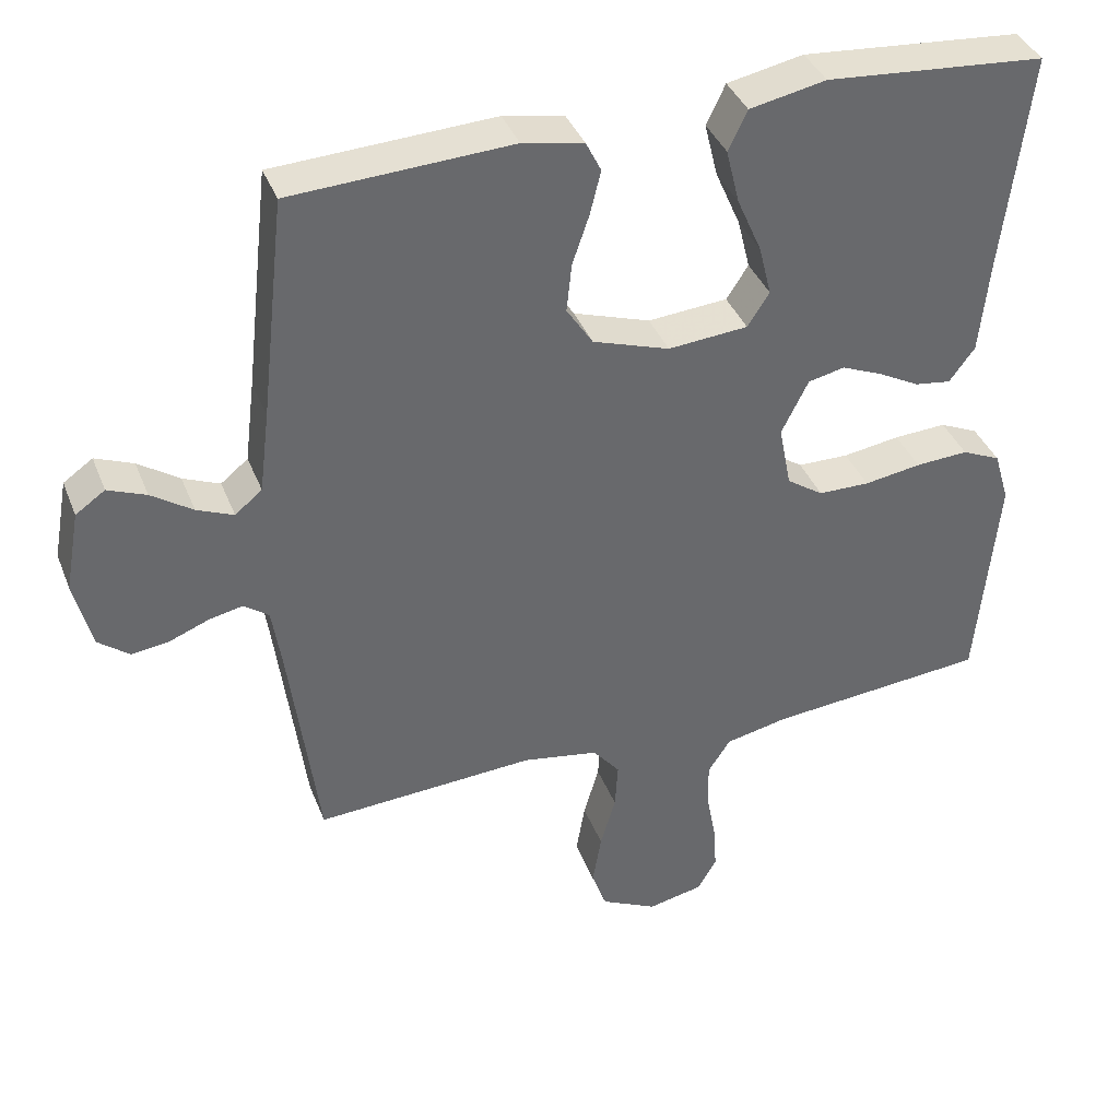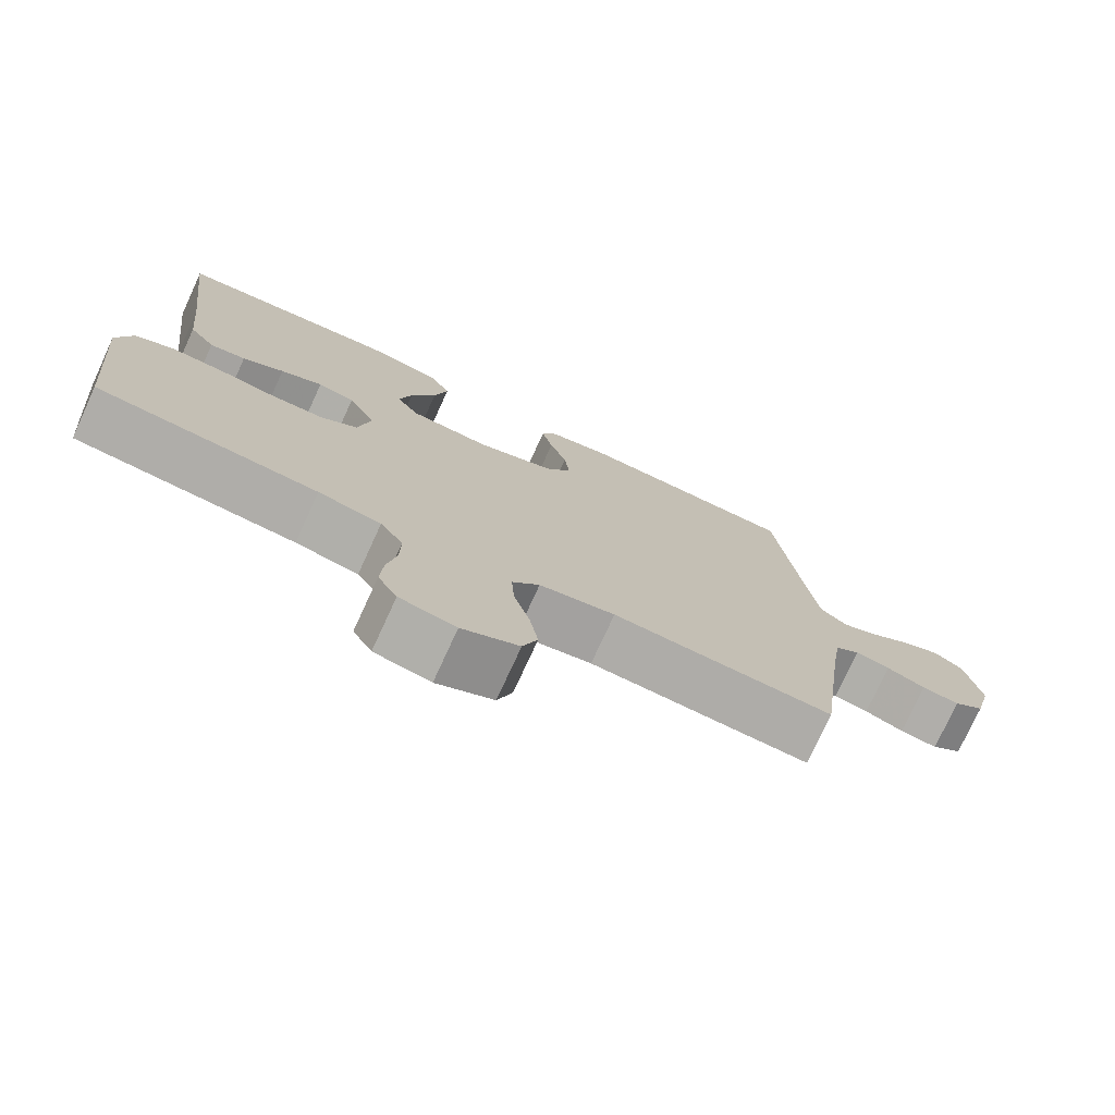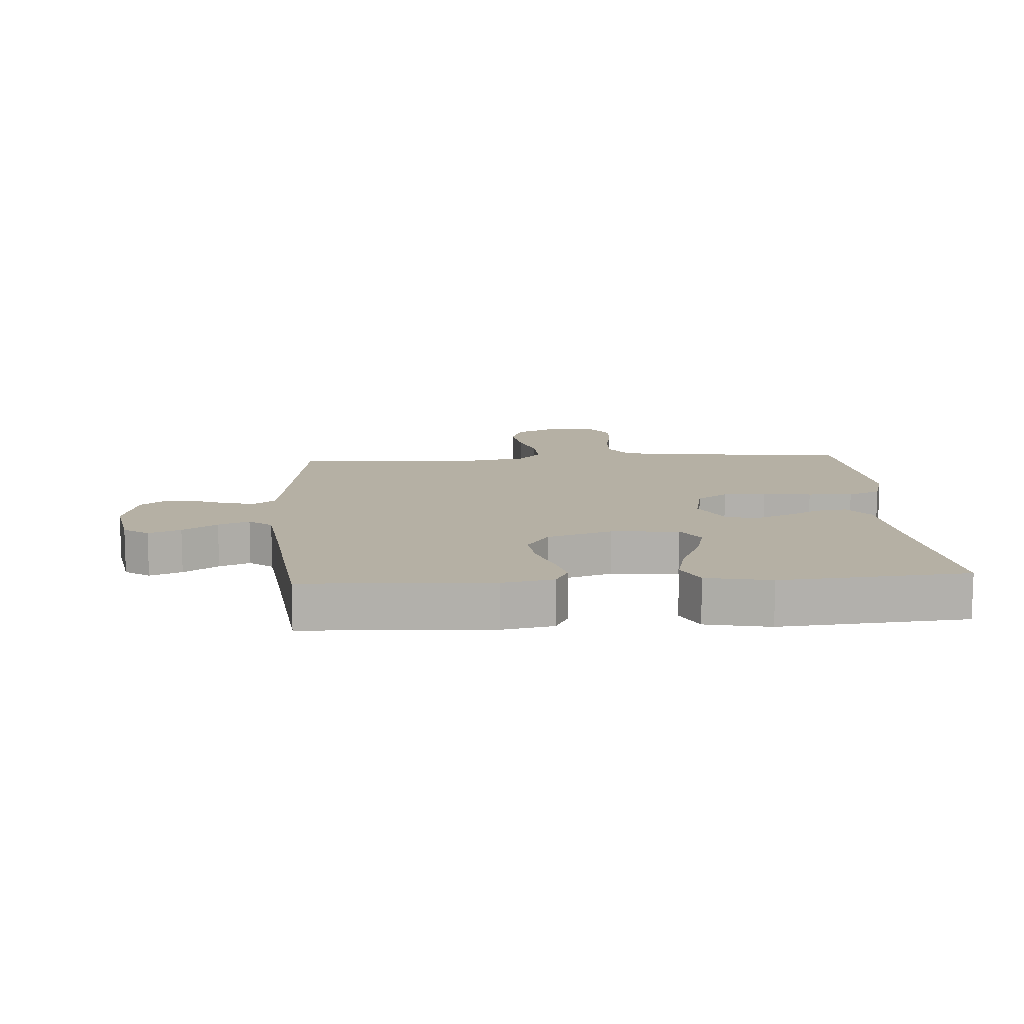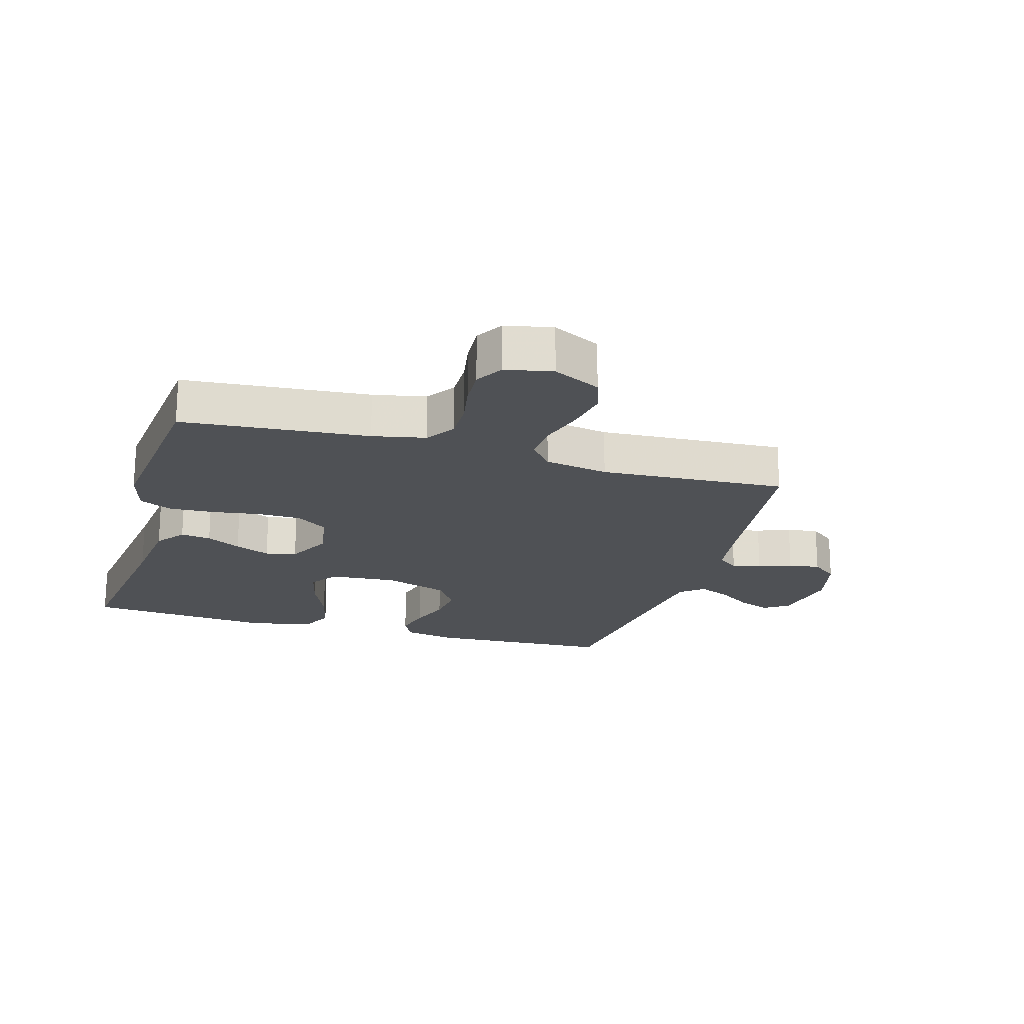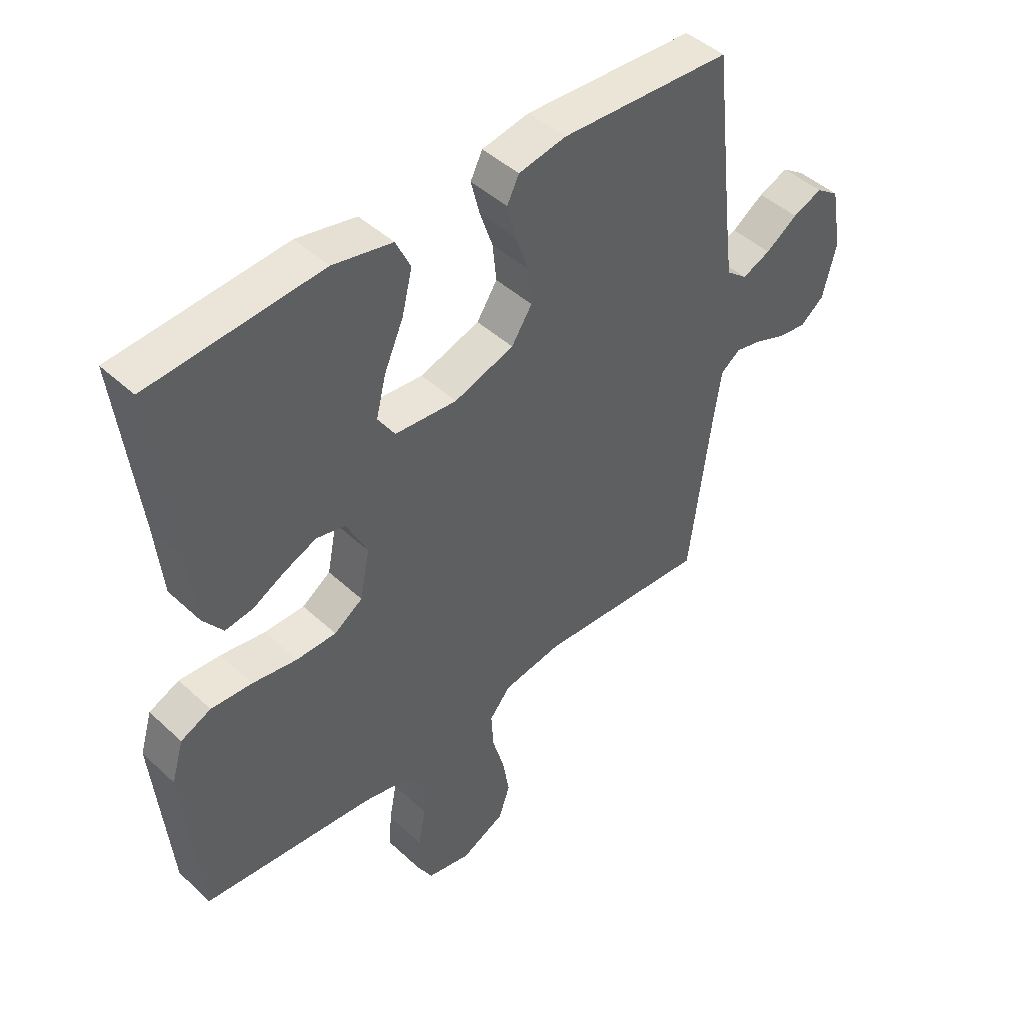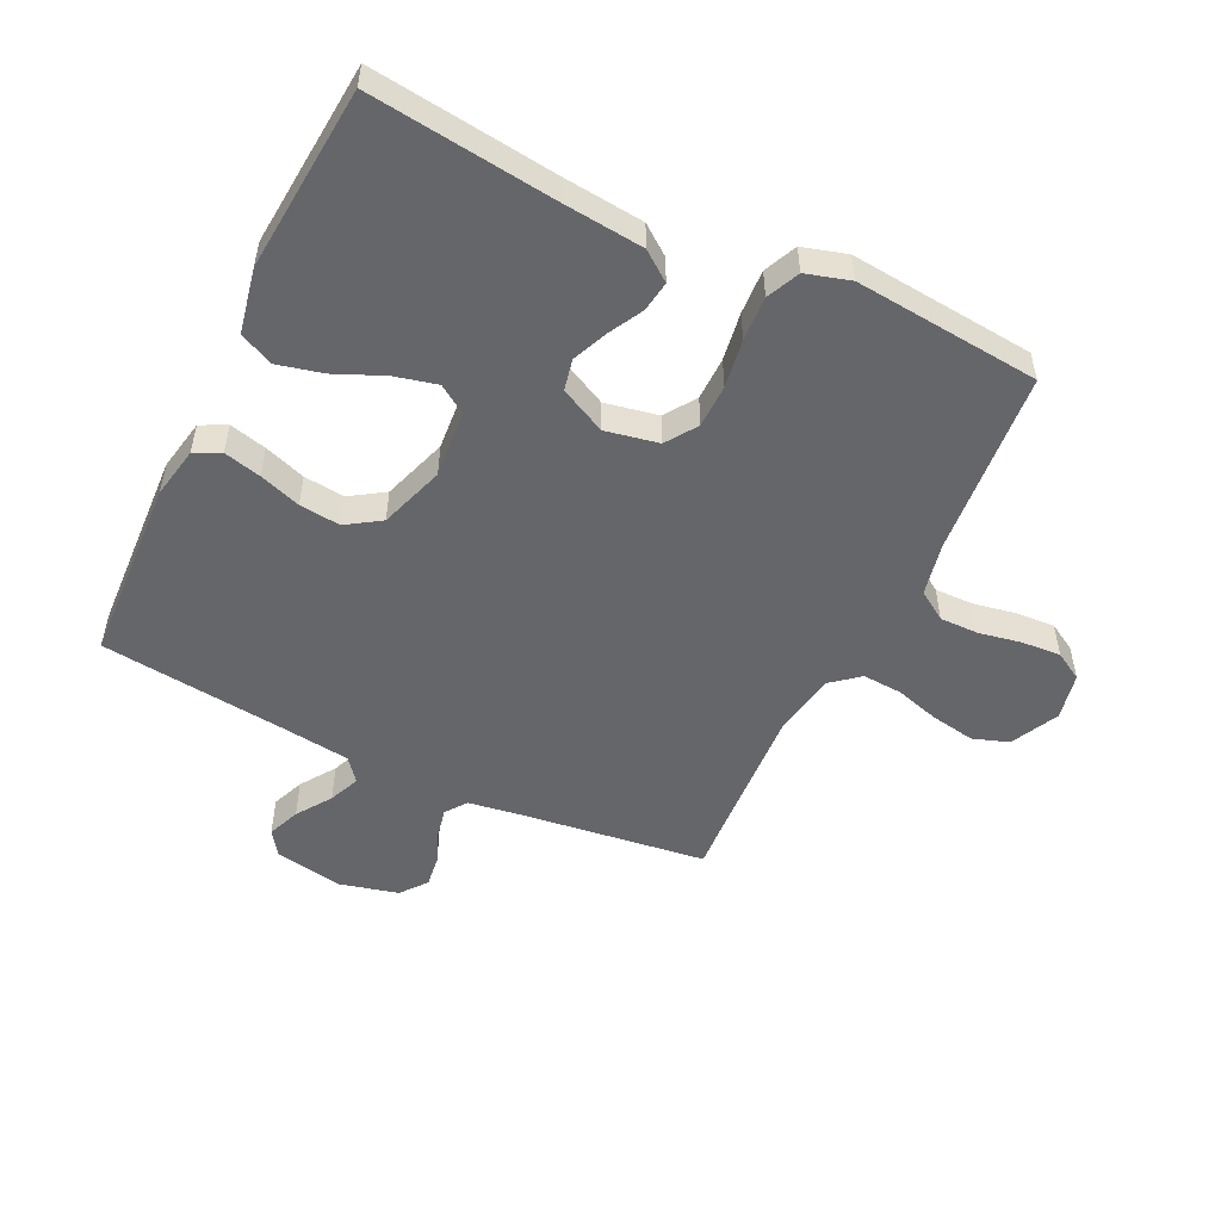
<metadata>
{"format":"obj","ext":"obj","renderer":"f3d","projection":"perspective","resolution":1024,"background":"white","views":[{"elev":38.4,"azim":-20.1,"up":"+Z"},{"elev":-76.1,"azim":155.3,"up":"+Z"},{"elev":11.6,"azim":-3.8,"up":"+Y"},{"elev":-19.8,"azim":163.5,"up":"+Y"},{"elev":45.3,"azim":136.8,"up":"+Z"},{"elev":-51.9,"azim":64.2,"up":"+Y"}]}
</metadata>
<code>
v -0.5 0.07 -0.5
v -0.539 0.07 -0.2
v -0.552 0.07 -0.115
v -0.586 0.07 -0.09
v -0.633 0.07 -0.1
v -0.686 0.07 -0.121
v -0.737 0.07 -0.128
v -0.779 0.07 -0.095
v -0.803 0.07 0
v -0.783 0.07 0.11
v -0.743 0.07 0.138
v -0.691 0.07 0.117
v -0.635 0.07 0.079
v -0.585 0.07 0.058
v -0.548 0.07 0.088
v -0.534 0.07 0.2
v -0.5 0.07 0.5
v -0.2 0.07 0.515
v -0.117 0.07 0.499
v -0.096 0.07 0.457
v -0.111 0.07 0.397
v -0.134 0.07 0.33
v -0.141 0.07 0.264
v -0.105 0.07 0.209
v 0 0.07 0.174
v 0.109 0.07 0.183
v 0.139 0.07 0.229
v 0.122 0.07 0.298
v 0.088 0.07 0.376
v 0.07 0.07 0.45
v 0.096 0.07 0.504
v 0.2 0.07 0.525
v 0.5 0.07 0.5
v 0.464 0.07 0.2
v 0.451 0.07 0.071
v 0.416 0.07 0.024
v 0.367 0.07 0.031
v 0.311 0.07 0.061
v 0.254 0.07 0.085
v 0.204 0.07 0.074
v 0.167 0.07 0
v 0.184 0.07 -0.086
v 0.234 0.07 -0.12
v 0.304 0.07 -0.121
v 0.382 0.07 -0.109
v 0.454 0.07 -0.105
v 0.507 0.07 -0.129
v 0.528 0.07 -0.2
v 0.5 0.07 -0.5
v 0.2 0.07 -0.527
v 0.115 0.07 -0.545
v 0.084 0.07 -0.592
v 0.085 0.07 -0.655
v 0.098 0.07 -0.724
v 0.102 0.07 -0.787
v 0.076 0.07 -0.832
v 0 0.07 -0.848
v -0.077 0.07 -0.81
v -0.097 0.07 -0.752
v -0.085 0.07 -0.681
v -0.064 0.07 -0.609
v -0.06 0.07 -0.545
v -0.097 0.07 -0.5
v -0.2 0.07 -0.482
v -0.5 0 -0.5
v -0.539 0 -0.2
v -0.552 0 -0.115
v -0.586 0 -0.09
v -0.633 0 -0.1
v -0.686 0 -0.121
v -0.737 0 -0.128
v -0.779 0 -0.095
v -0.803 0 0
v -0.783 0 0.11
v -0.743 0 0.138
v -0.691 0 0.117
v -0.635 0 0.079
v -0.585 0 0.058
v -0.548 0 0.088
v -0.534 0 0.2
v -0.5 0 0.5
v -0.2 0 0.515
v -0.117 0 0.499
v -0.096 0 0.457
v -0.111 0 0.397
v -0.134 0 0.33
v -0.141 0 0.264
v -0.105 0 0.209
v 0 0 0.174
v 0.109 0 0.183
v 0.139 0 0.229
v 0.122 0 0.298
v 0.088 0 0.376
v 0.07 0 0.45
v 0.096 0 0.504
v 0.2 0 0.525
v 0.5 0 0.5
v 0.464 0 0.2
v 0.451 0 0.071
v 0.416 0 0.024
v 0.367 0 0.031
v 0.311 0 0.061
v 0.254 0 0.085
v 0.204 0 0.074
v 0.167 0 0
v 0.184 0 -0.086
v 0.234 0 -0.12
v 0.304 0 -0.121
v 0.382 0 -0.109
v 0.454 0 -0.105
v 0.507 0 -0.129
v 0.528 0 -0.2
v 0.5 0 -0.5
v 0.2 0 -0.527
v 0.115 0 -0.545
v 0.084 0 -0.592
v 0.085 0 -0.655
v 0.098 0 -0.724
v 0.102 0 -0.787
v 0.076 0 -0.832
v 0 0 -0.848
v -0.077 0 -0.81
v -0.097 0 -0.752
v -0.085 0 -0.681
v -0.064 0 -0.609
v -0.06 0 -0.545
v -0.097 0 -0.5
v -0.2 0 -0.482
f 58 59 60 61
f 56 57 58 61
f 56 61 62
f 53 54 55 56
f 52 53 56 62
f 51 52 62 63
f 47 48 49 50
f 47 50 51 63
f 44 45 46 47
f 43 44 47 63
f 35 36 37 38
f 34 35 38 39
f 33 34 39 40
f 31 32 33 40
f 28 29 30 31
f 27 28 31 40
f 19 20 21 22
f 19 22 23
f 16 17 18 19
f 15 16 19 23
f 14 15 23 24
f 10 11 12 13
f 10 13 14
f 9 10 14
f 8 9 14
f 5 6 7 8
f 4 5 8 14
f 3 4 14 24
f 64 1 2
f 42 43 63 64
f 41 42 64 2
f 26 27 40 41
f 25 26 41 2
f 2 3 24 25
f 125 124 123 122
f 125 122 121 120
f 126 125 120
f 120 119 118 117
f 126 120 117 116
f 127 126 116 115
f 114 113 112 111
f 127 115 114 111
f 111 110 109 108
f 127 111 108 107
f 102 101 100 99
f 103 102 99 98
f 104 103 98 97
f 104 97 96 95
f 95 94 93 92
f 104 95 92 91
f 86 85 84 83
f 87 86 83
f 83 82 81 80
f 87 83 80 79
f 88 87 79 78
f 77 76 75 74
f 78 77 74
f 78 74 73
f 78 73 72
f 72 71 70 69
f 78 72 69 68
f 88 78 68 67
f 66 65 128
f 128 127 107 106
f 66 128 106 105
f 105 104 91 90
f 66 105 90 89
f 89 88 67 66
f 1 65 66 2
f 2 66 67 3
f 3 67 68 4
f 4 68 69 5
f 5 69 70 6
f 6 70 71 7
f 7 71 72 8
f 8 72 73 9
f 9 73 74 10
f 10 74 75 11
f 11 75 76 12
f 12 76 77 13
f 13 77 78 14
f 14 78 79 15
f 15 79 80 16
f 16 80 81 17
f 17 81 82 18
f 18 82 83 19
f 19 83 84 20
f 20 84 85 21
f 21 85 86 22
f 22 86 87 23
f 23 87 88 24
f 24 88 89 25
f 25 89 90 26
f 26 90 91 27
f 27 91 92 28
f 28 92 93 29
f 29 93 94 30
f 30 94 95 31
f 31 95 96 32
f 32 96 97 33
f 33 97 98 34
f 34 98 99 35
f 35 99 100 36
f 36 100 101 37
f 37 101 102 38
f 38 102 103 39
f 39 103 104 40
f 40 104 105 41
f 41 105 106 42
f 42 106 107 43
f 43 107 108 44
f 44 108 109 45
f 45 109 110 46
f 46 110 111 47
f 47 111 112 48
f 48 112 113 49
f 49 113 114 50
f 50 114 115 51
f 51 115 116 52
f 52 116 117 53
f 53 117 118 54
f 54 118 119 55
f 55 119 120 56
f 56 120 121 57
f 57 121 122 58
f 58 122 123 59
f 59 123 124 60
f 60 124 125 61
f 61 125 126 62
f 62 126 127 63
f 63 127 128 64
f 64 128 65 1

</code>
